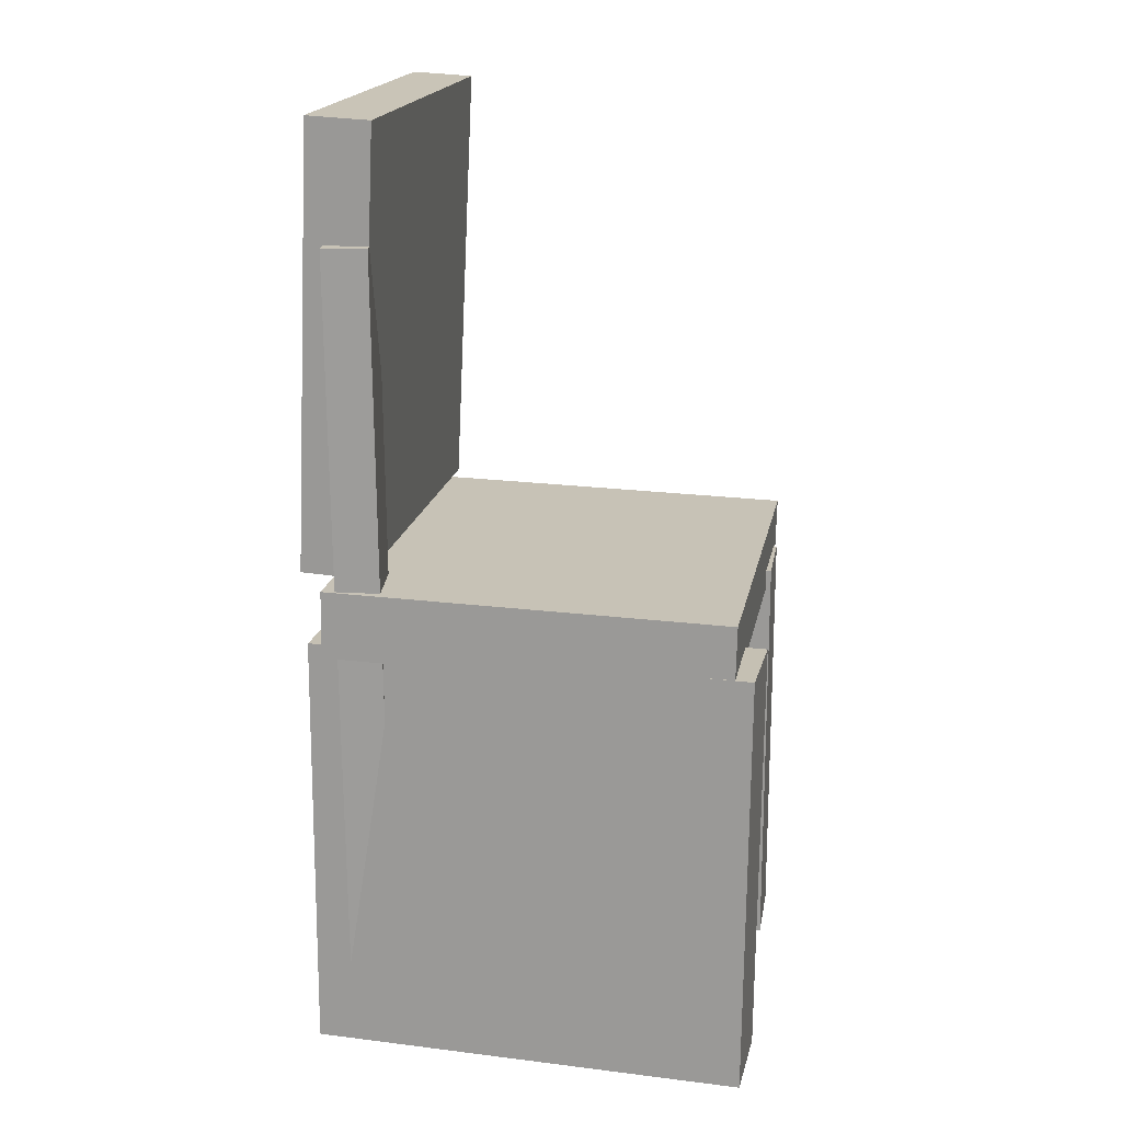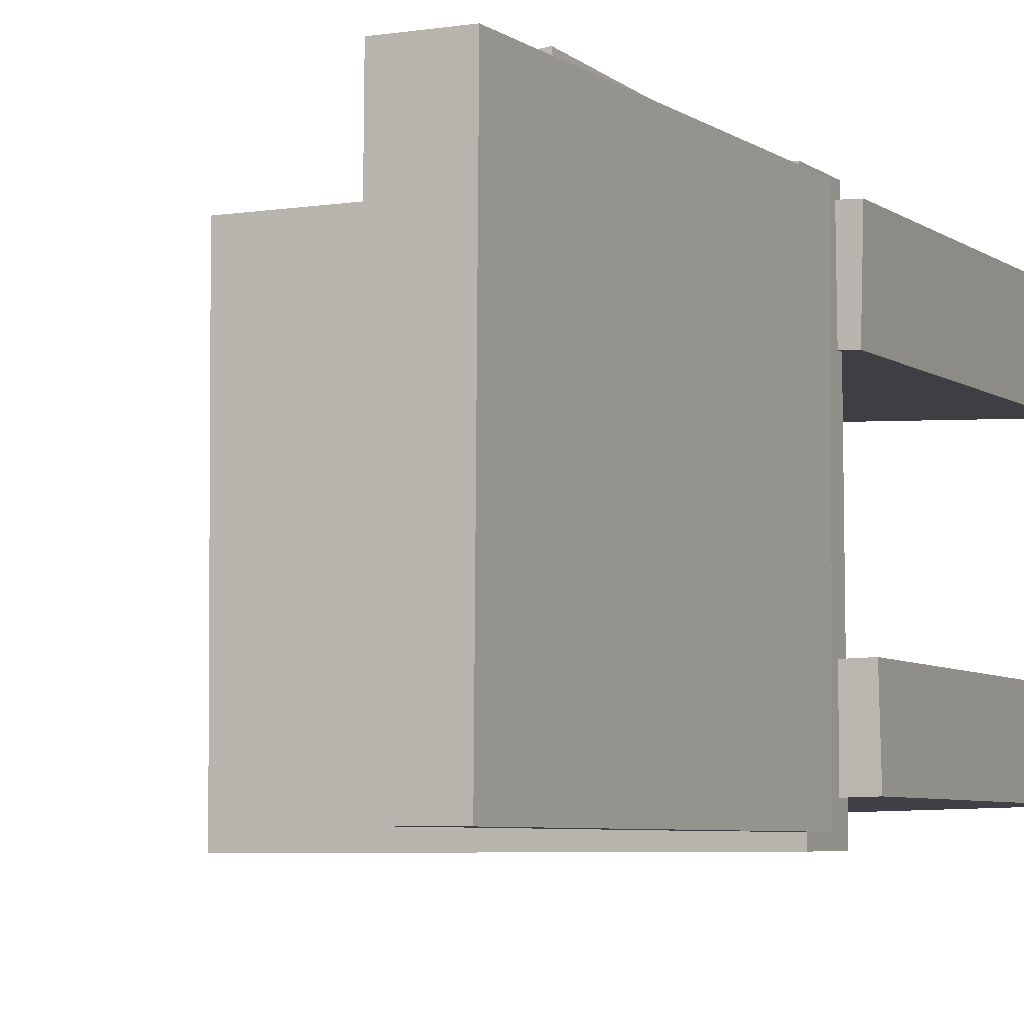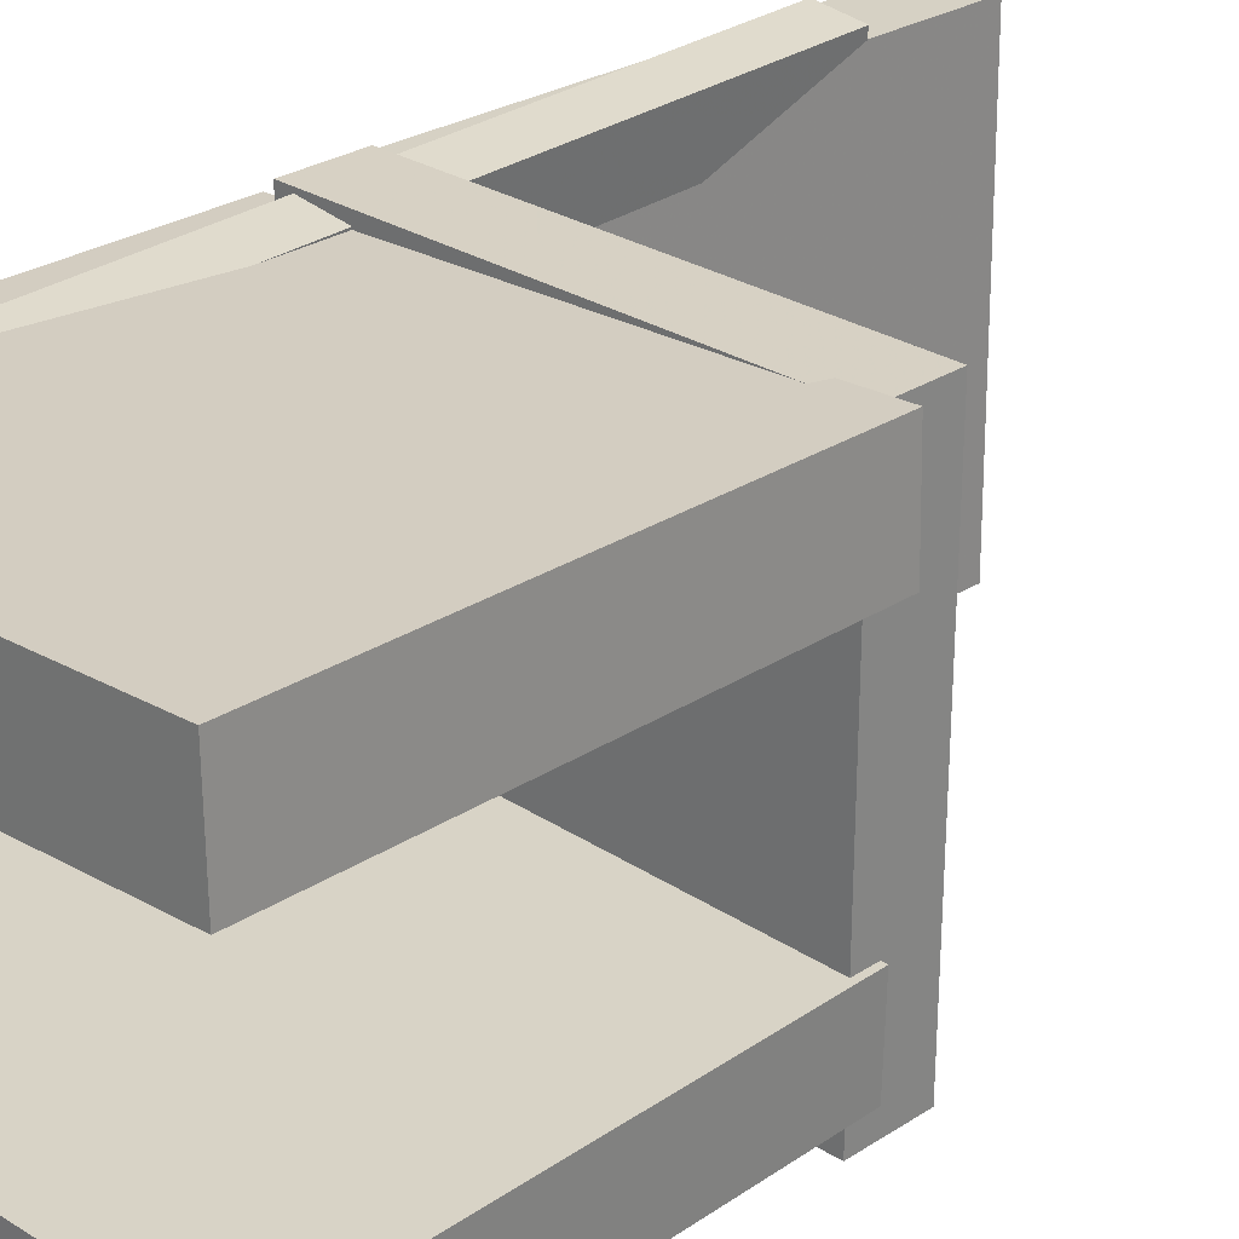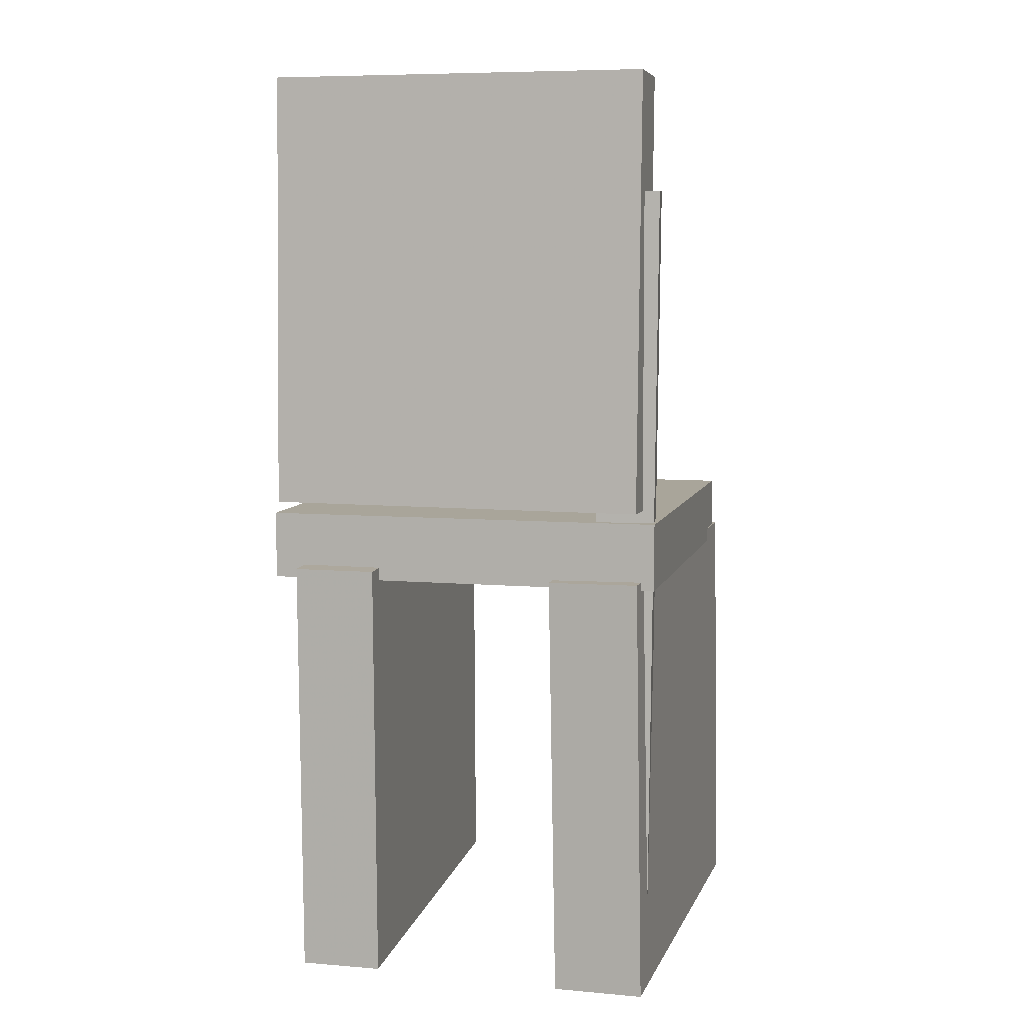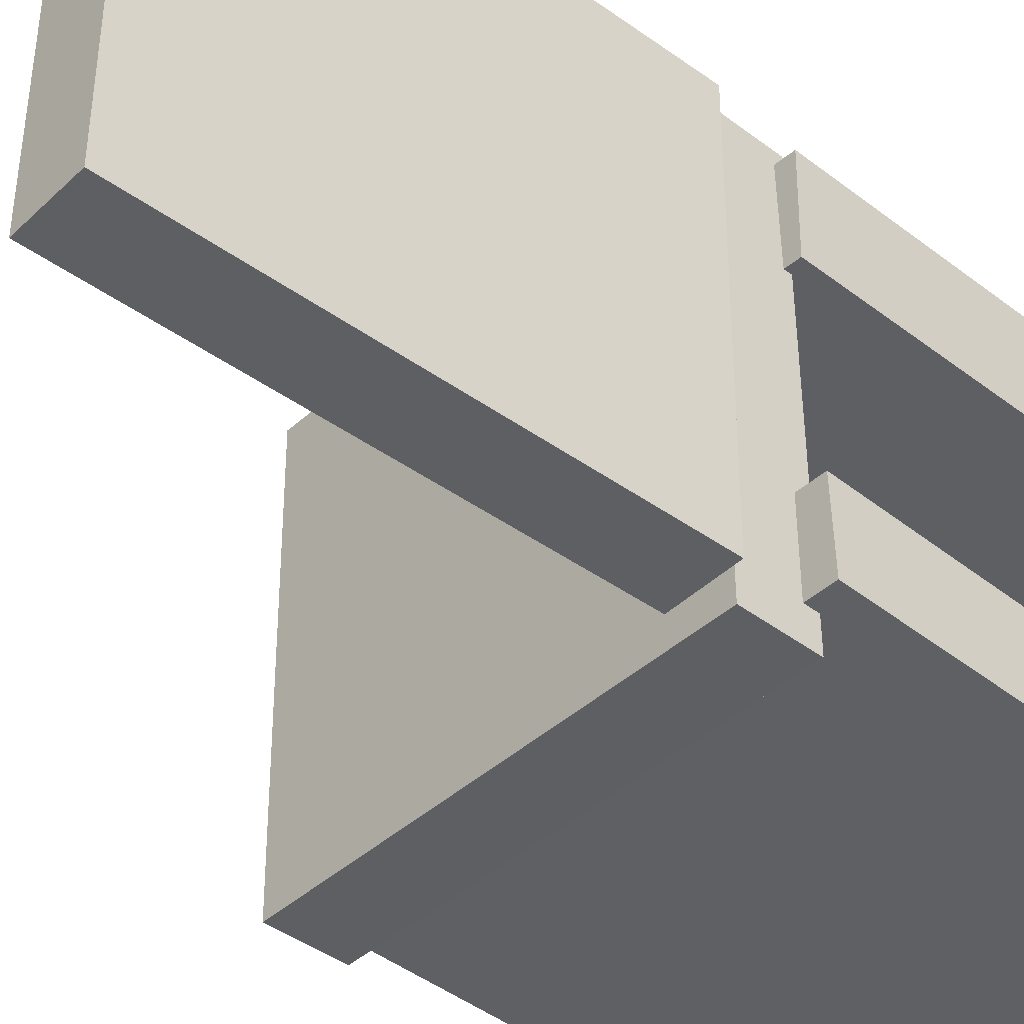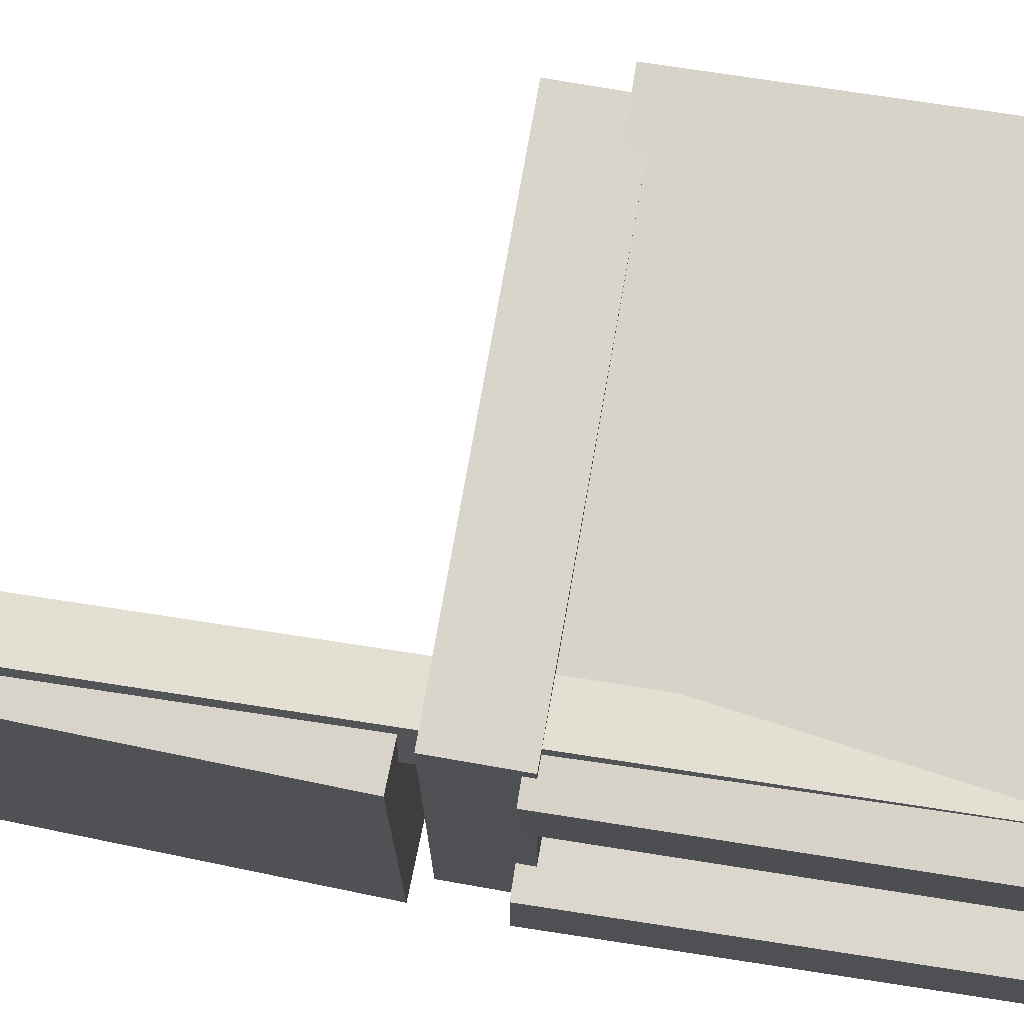
<metadata>
{"format":"obj","ext":"obj","renderer":"f3d","projection":"perspective","resolution":1024,"background":"white","views":[{"elev":19.1,"azim":10.8,"up":"+Y"},{"elev":-5.7,"azim":-155.3,"up":"+Z"},{"elev":27.2,"azim":43.2,"up":"+Z"},{"elev":8.6,"azim":-75.8,"up":"+Y"},{"elev":-41.9,"azim":-133.7,"up":"+Z"},{"elev":74.5,"azim":-81.1,"up":"+Z"}]}
</metadata>
<code>
v -0.2045 -0.4162 0.08237
v -0.2073 -0.4147 0.1621
v -0.2031 -0.04014 0.07505
v -0.2059 -0.03858 0.1547
v 0.177 -0.4174 0.09596
v 0.1741 -0.4158 0.1757
v 0.1784 -0.0413 0.08865
v 0.1755 -0.03974 0.1683
f 1.0 7.0 5.0
f 1.0 3.0 7.0
f 1.0 4.0 3.0
f 1.0 2.0 4.0
f 3.0 8.0 7.0
f 3.0 4.0 8.0
f 5.0 7.0 8.0
f 5.0 8.0 6.0
f 1.0 5.0 6.0
f 1.0 6.0 2.0
f 2.0 6.0 8.0
f 2.0 8.0 4.0
v -0.1472 -0.3748 -0.1365
v -0.142 -0.3736 -0.1305
v -0.1541 -0.3262 -0.1398
v -0.1488 -0.3251 -0.1338
v -0.1398 -0.3742 -0.1431
v -0.1345 -0.373 -0.1371
v -0.1466 -0.3256 -0.1464
v -0.1413 -0.3245 -0.1404
f 9.0 15.0 13.0
f 9.0 11.0 15.0
f 9.0 12.0 11.0
f 9.0 10.0 12.0
f 11.0 16.0 15.0
f 11.0 12.0 16.0
f 13.0 15.0 16.0
f 13.0 16.0 14.0
f 9.0 13.0 14.0
f 9.0 14.0 10.0
f 10.0 14.0 16.0
f 10.0 16.0 12.0
v -0.2098 0.02491 0.1539
v -0.1554 0.0223 0.1544
v -0.1916 0.4036 0.1529
v -0.1372 0.4009 0.1534
v -0.207 0.02391 -0.1765
v -0.1525 0.0213 -0.176
v -0.1888 0.4026 -0.1775
v -0.1343 0.3999 -0.177
f 17.0 23.0 21.0
f 17.0 19.0 23.0
f 17.0 20.0 19.0
f 17.0 18.0 20.0
f 19.0 24.0 23.0
f 19.0 20.0 24.0
f 21.0 23.0 24.0
f 21.0 24.0 22.0
f 17.0 21.0 22.0
f 17.0 22.0 18.0
f 18.0 22.0 24.0
f 18.0 24.0 20.0
v -0.2124 -0.4115 -0.1567
v -0.2109 -0.4112 -0.08499
v -0.2137 -0.03622 -0.1578
v -0.2121 -0.036 -0.08611
v 0.1634 -0.4102 -0.1649
v 0.165 -0.41 -0.09324
v 0.1622 -0.035 -0.1661
v 0.1637 -0.03478 -0.09436
f 25.0 31.0 29.0
f 25.0 27.0 31.0
f 25.0 28.0 27.0
f 25.0 26.0 28.0
f 27.0 32.0 31.0
f 27.0 28.0 32.0
f 29.0 31.0 32.0
f 29.0 32.0 30.0
f 25.0 29.0 30.0
f 25.0 30.0 26.0
f 26.0 30.0 32.0
f 26.0 32.0 28.0
v -0.1447 -0.3784 0.1057
v -0.1826 -0.3786 0.1106
v -0.1475 0.3023 0.1107
v -0.1854 0.3021 0.1156
v -0.138 -0.3787 0.1564
v -0.176 -0.3789 0.1614
v -0.1408 0.302 0.1614
v -0.1788 0.3018 0.1664
f 33.0 39.0 37.0
f 33.0 35.0 39.0
f 33.0 36.0 35.0
f 33.0 34.0 36.0
f 35.0 40.0 39.0
f 35.0 36.0 40.0
f 37.0 39.0 40.0
f 37.0 40.0 38.0
f 33.0 37.0 38.0
f 33.0 38.0 34.0
f 34.0 38.0 40.0
f 34.0 40.0 36.0
v -0.1896 0.0109 -0.1862
v -0.1907 -0.04825 -0.1858
v -0.1892 0.01314 0.1667
v -0.1903 -0.04601 0.1671
v 0.16 0.004346 -0.1865
v 0.1589 -0.0548 -0.1861
v 0.1604 0.006591 0.1664
v 0.1593 -0.05256 0.1668
f 41.0 47.0 45.0
f 41.0 43.0 47.0
f 41.0 44.0 43.0
f 41.0 42.0 44.0
f 43.0 48.0 47.0
f 43.0 44.0 48.0
f 45.0 47.0 48.0
f 45.0 48.0 46.0
f 41.0 45.0 46.0
f 41.0 46.0 42.0
f 42.0 46.0 48.0
f 42.0 48.0 44.0

</code>
